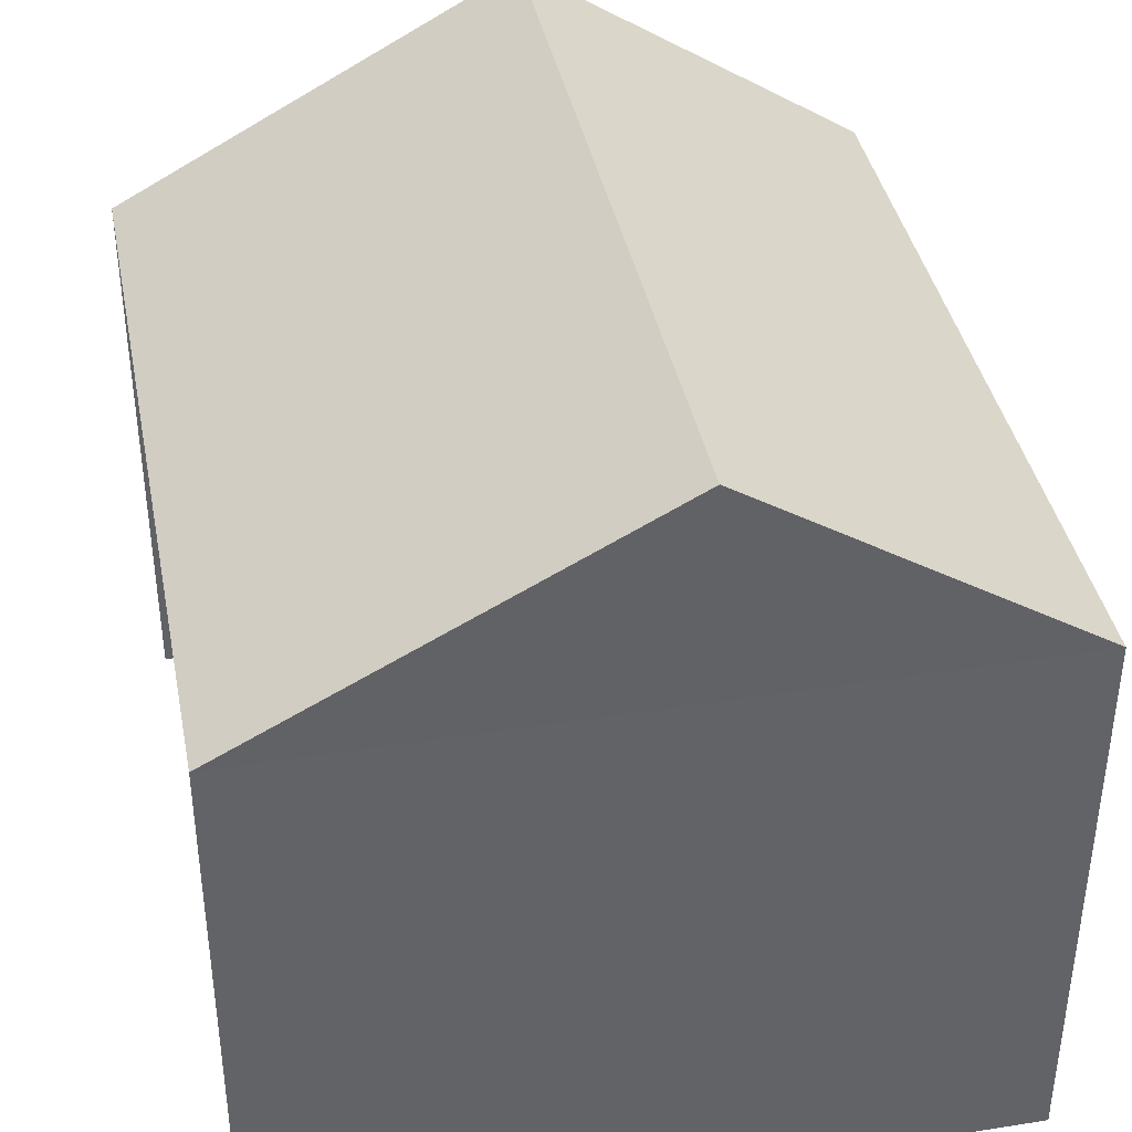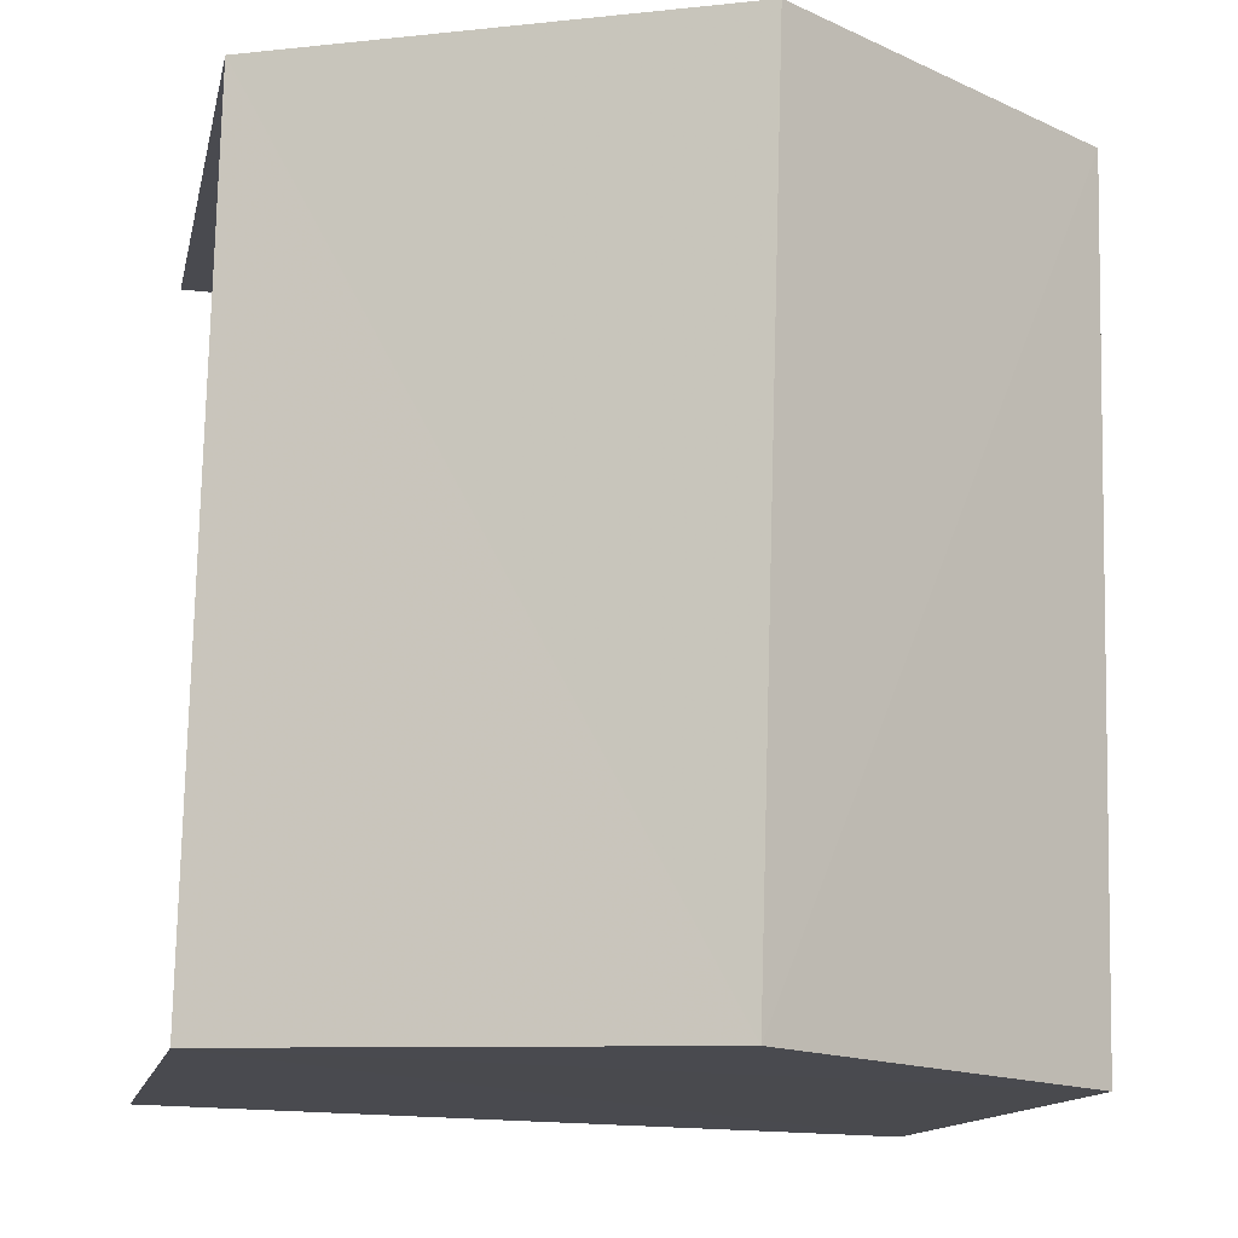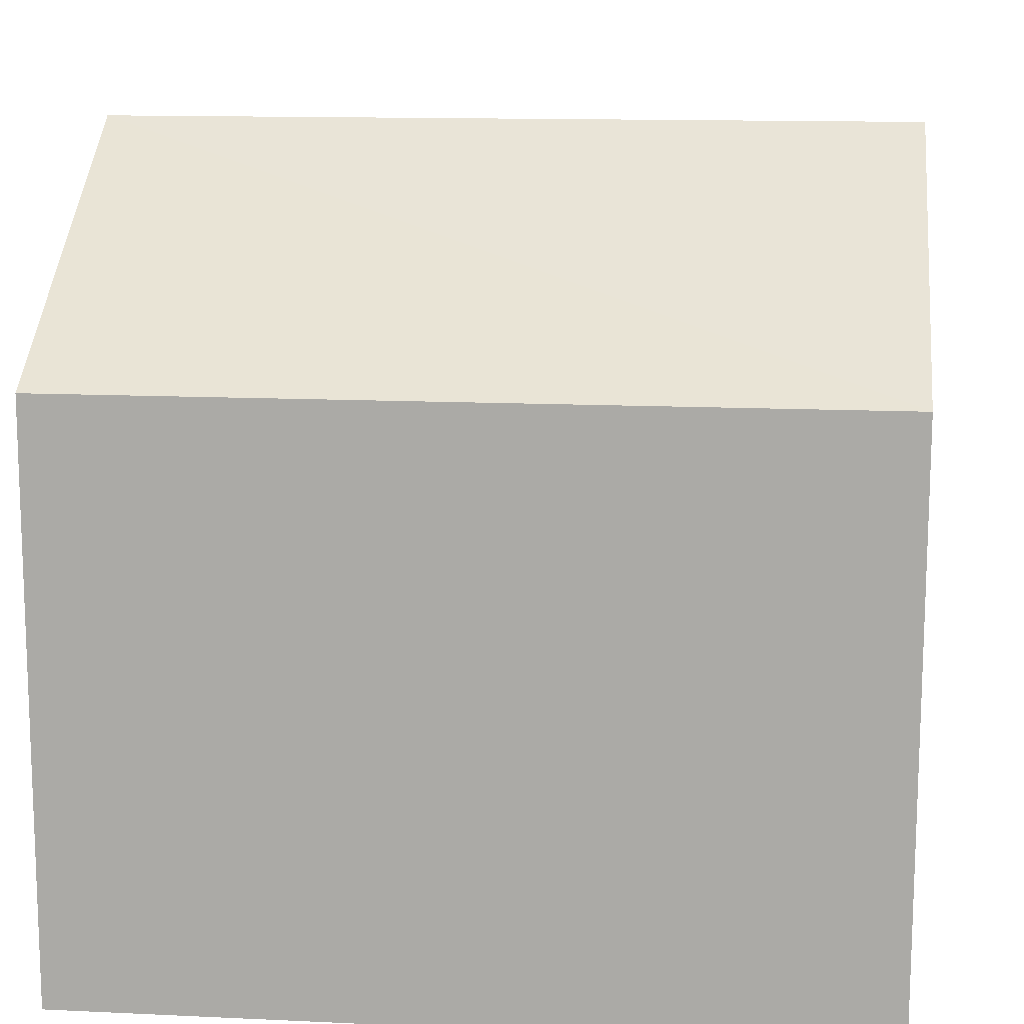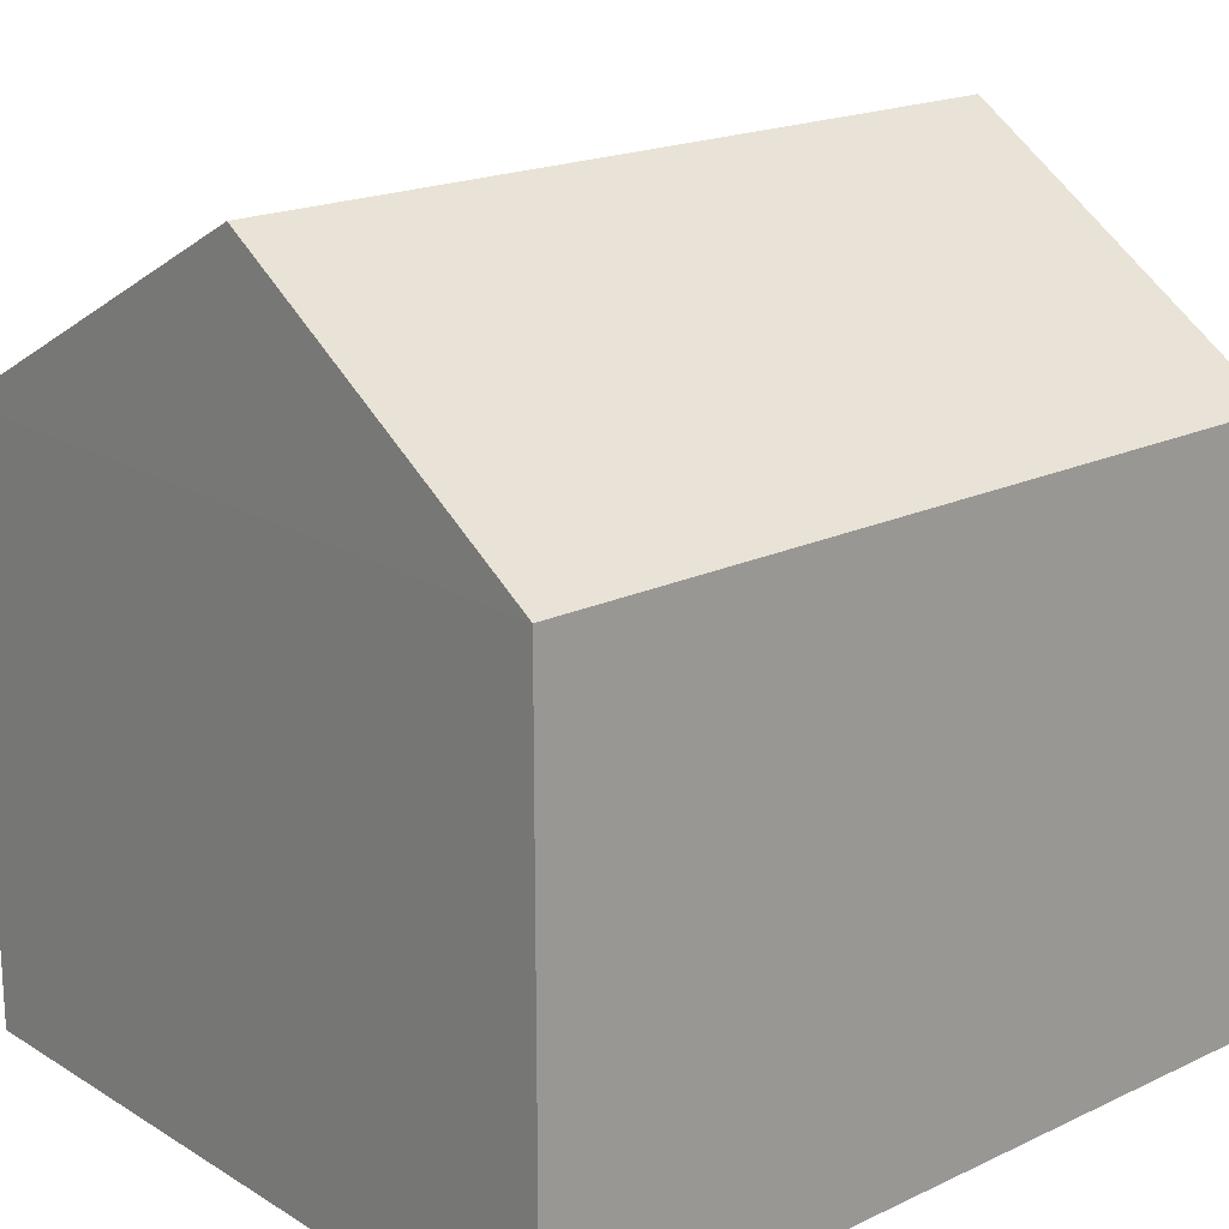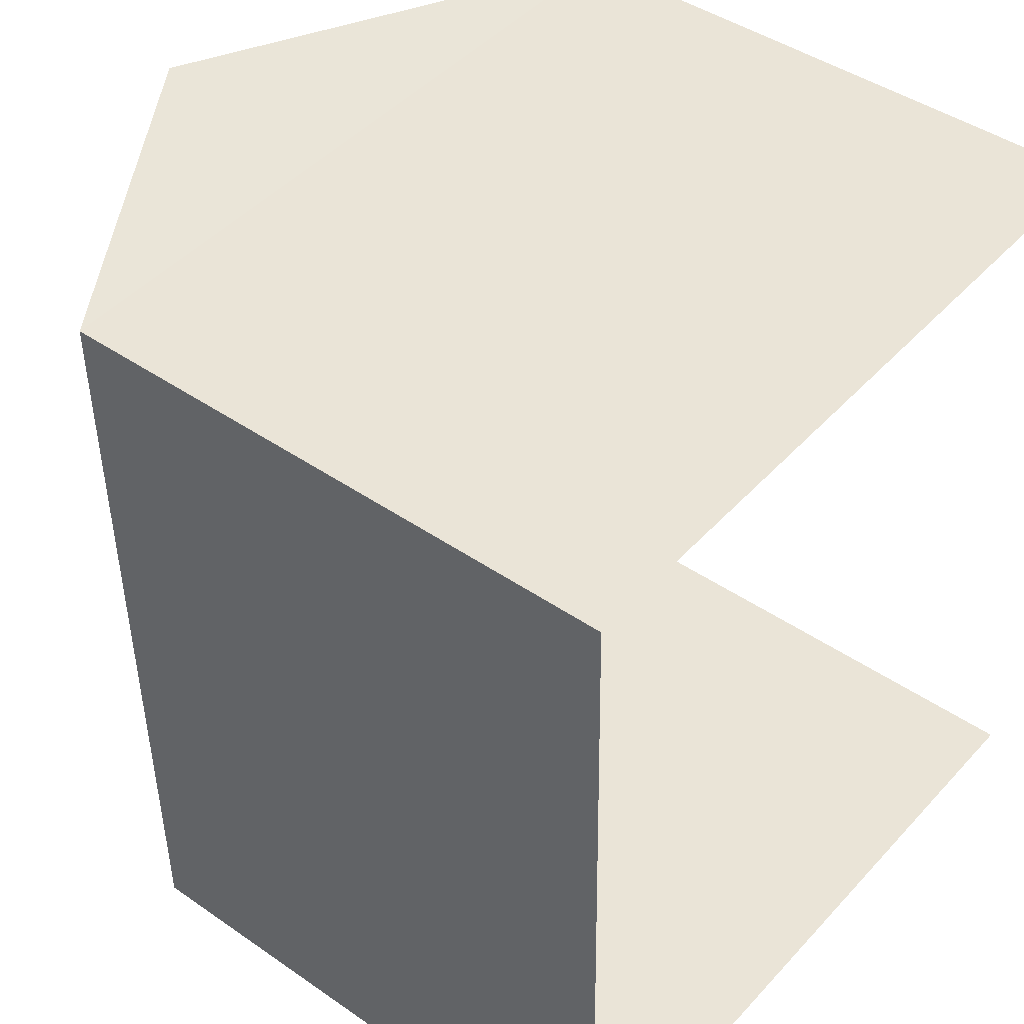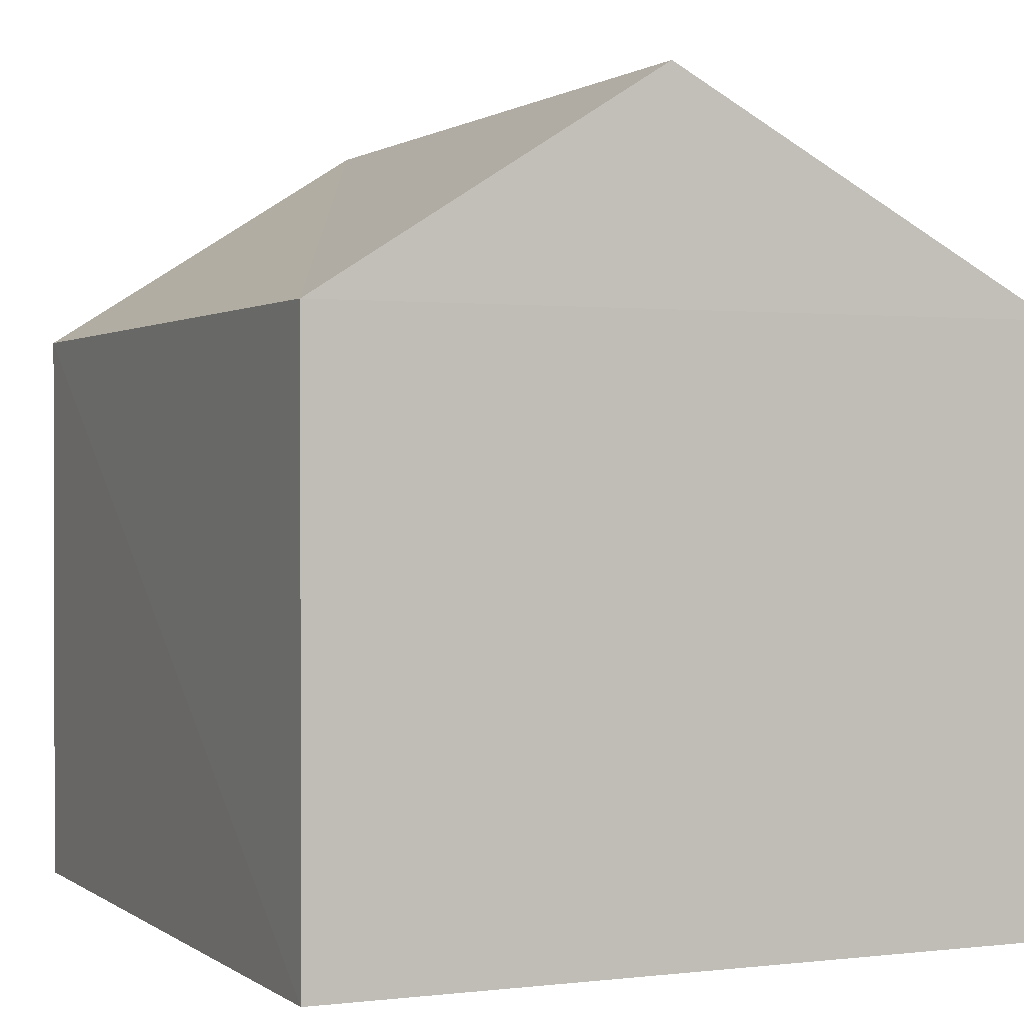
<metadata>
{"format":"obj","ext":"obj","renderer":"f3d","projection":"perspective","resolution":1024,"background":"white","views":[{"elev":39.8,"azim":-12.7,"up":"+Z"},{"elev":-13.1,"azim":-11.4,"up":"+Y"},{"elev":12.9,"azim":94.6,"up":"+Z"},{"elev":19.2,"azim":46.9,"up":"+Z"},{"elev":43.2,"azim":129.3,"up":"+Y"},{"elev":0.8,"azim":154.0,"up":"+Z"}]}
</metadata>
<code>
v -3.731e+05 -1.052e+05 23.49
v -3.731e+05 -1.052e+05 23.49
v -3.731e+05 -1.052e+05 23.5
v -3.731e+05 -1.052e+05 23.5
v -3.731e+05 -1.052e+05 27.68
v -3.731e+05 -1.052e+05 27.69
v -3.731e+05 -1.052e+05 29.25
v -3.731e+05 -1.052e+05 29.25
v -3.731e+05 -1.052e+05 27.68
v -3.731e+05 -1.052e+05 27.69
f 1 2 3
f 4 1 3
f 6 1 4
f 6 5 1
f 5 6 7
f 8 5 7
f 7 9 8
f 7 10 9
f 9 2 5
f 9 5 8
f 2 1 5
f 10 3 2
f 9 10 2
f 4 3 6
f 6 10 7
f 6 3 10

</code>
